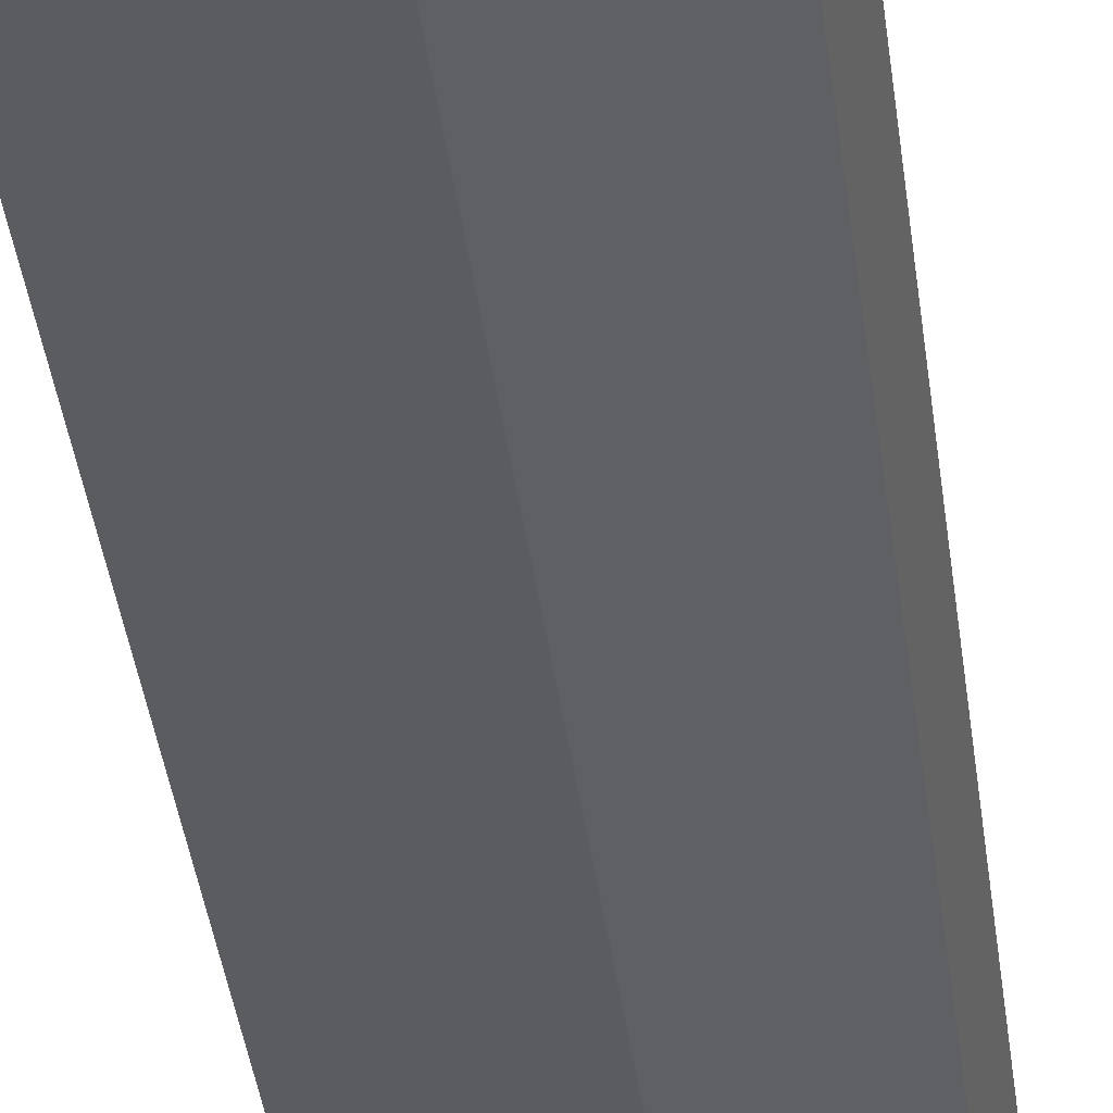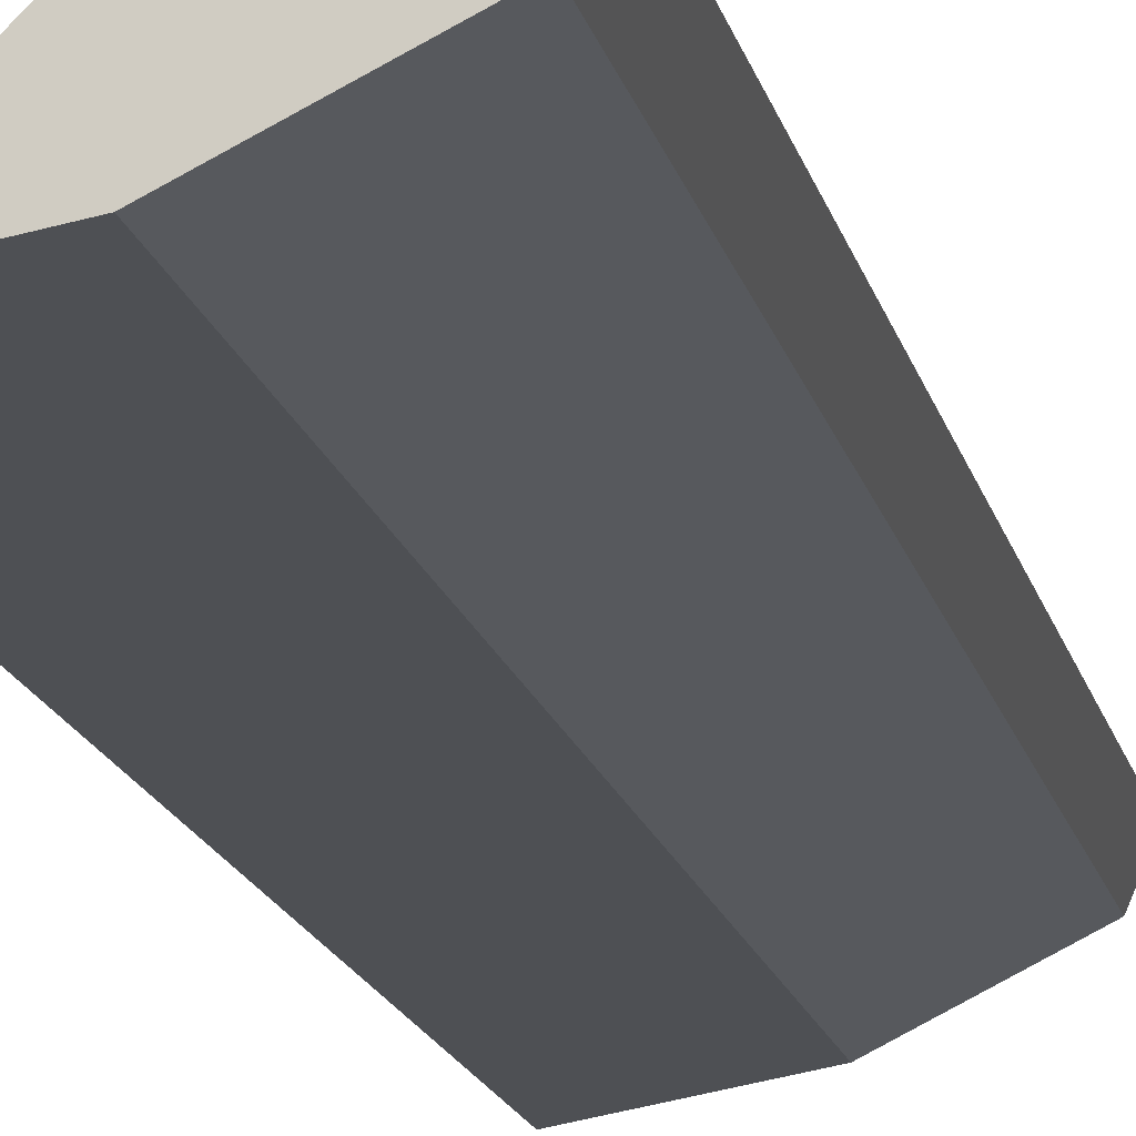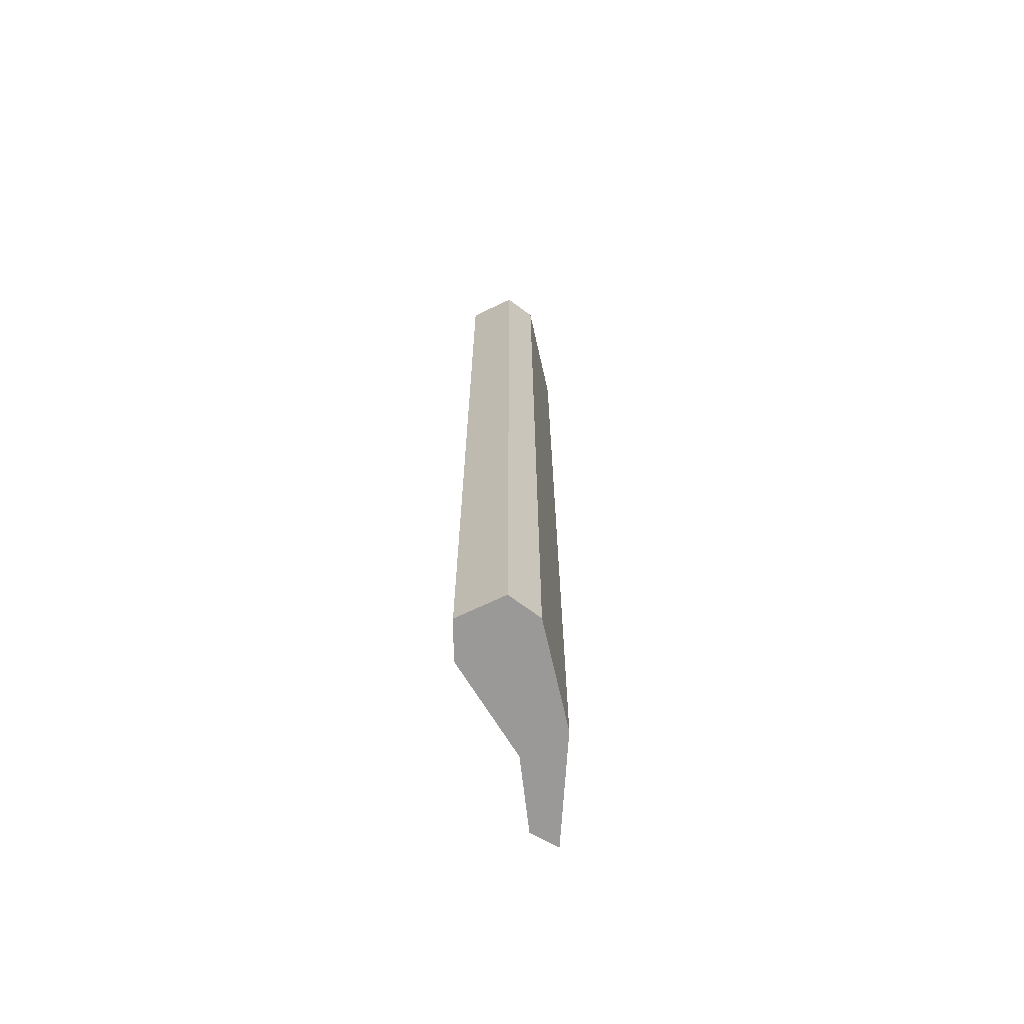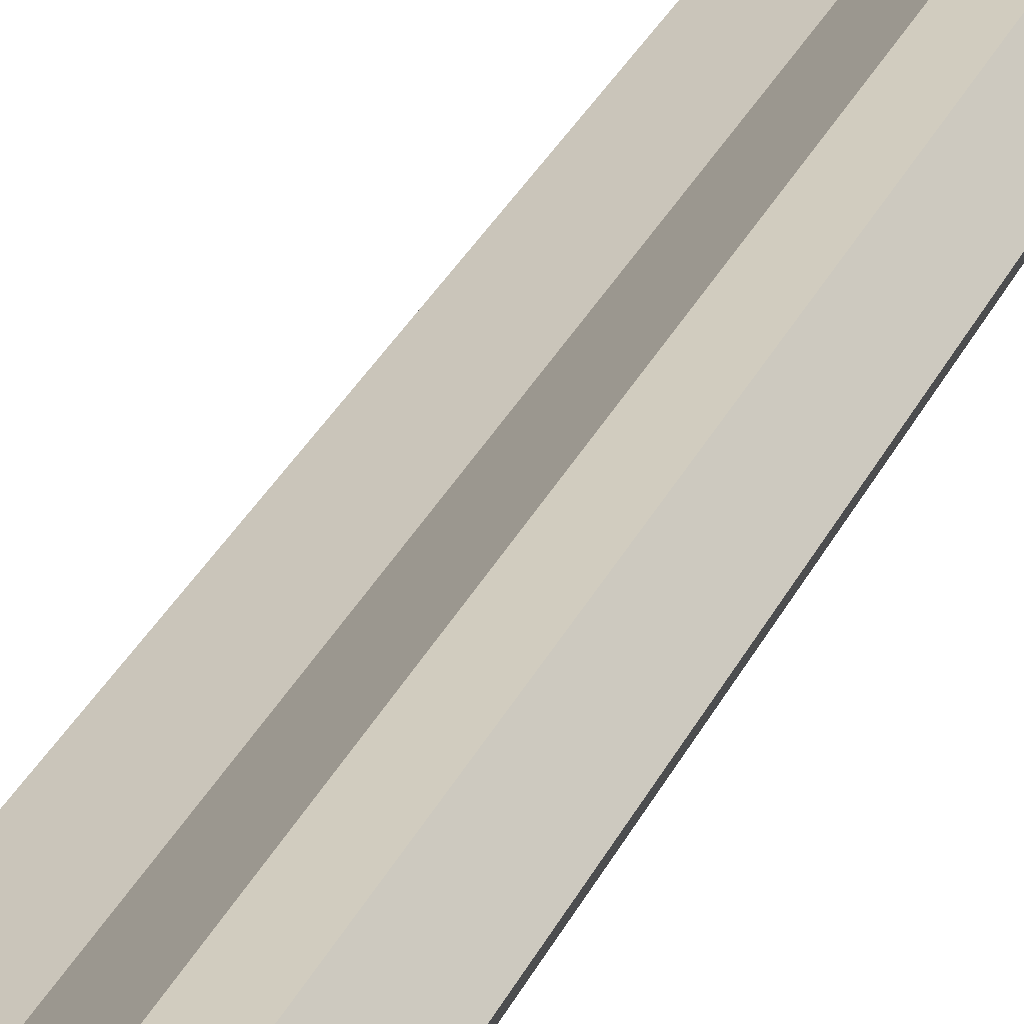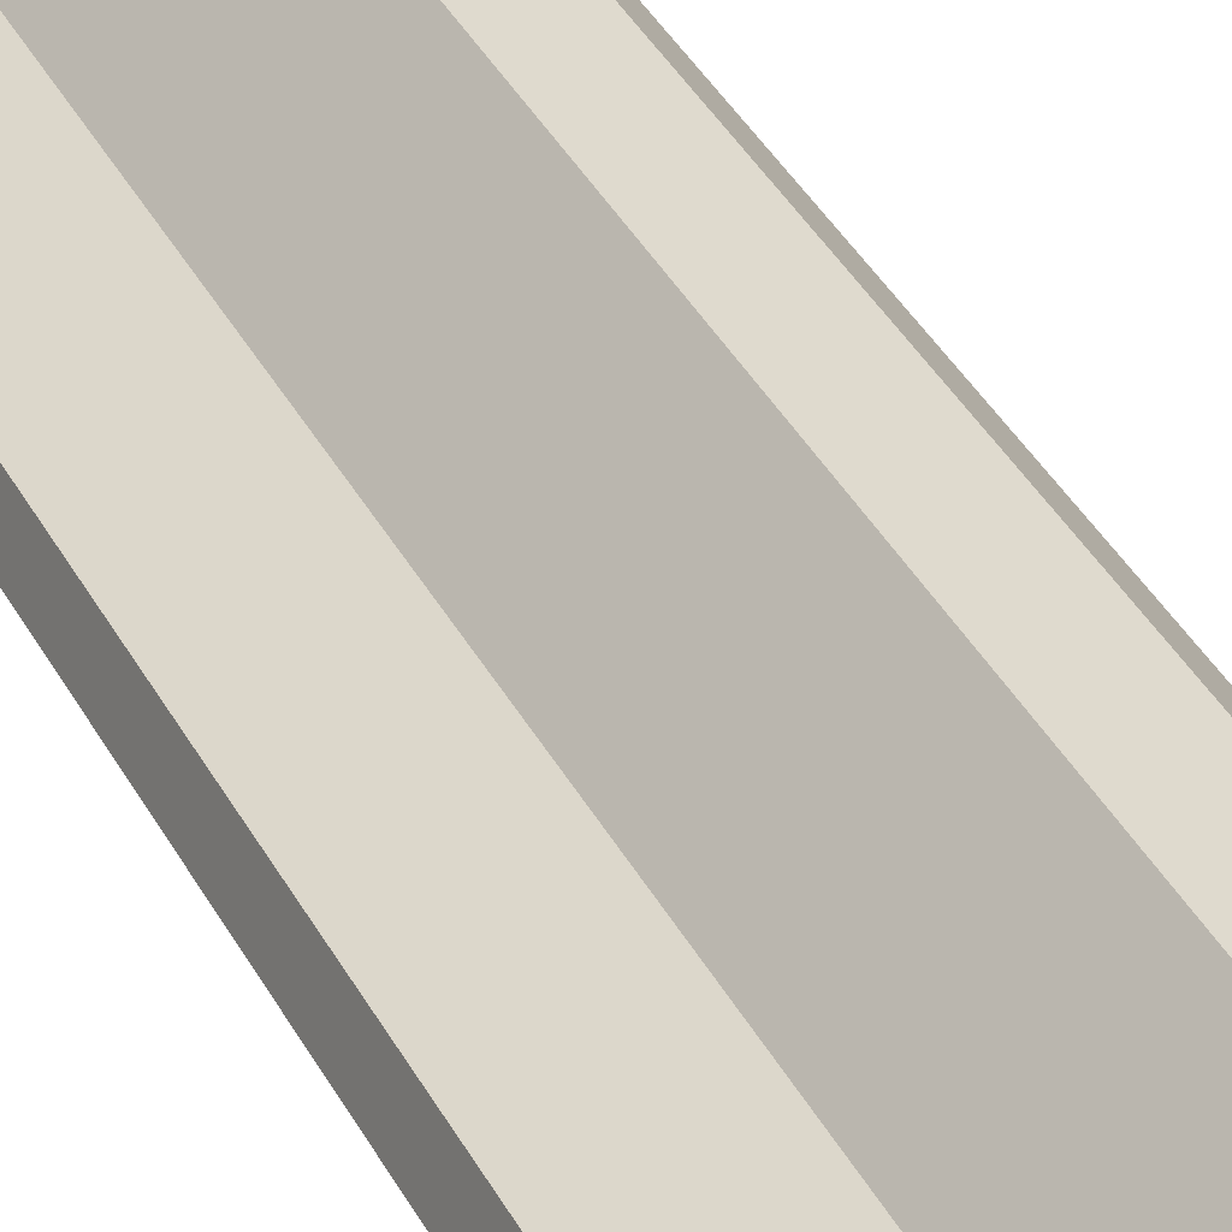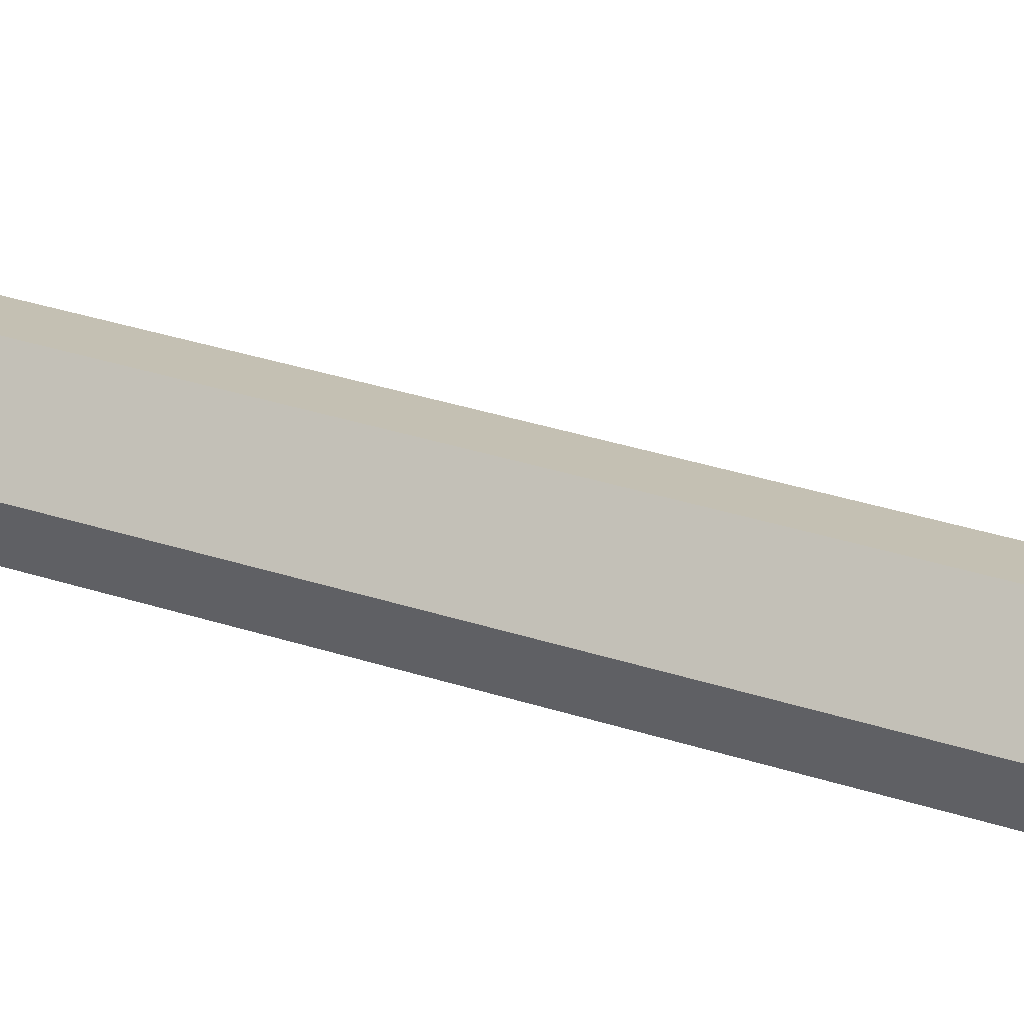
<metadata>
{"format":"obj","ext":"obj","renderer":"f3d","projection":"perspective","resolution":1024,"background":"white","views":[{"elev":-36.7,"azim":6.8,"up":"+Z"},{"elev":-15.1,"azim":11.6,"up":"+Z"},{"elev":-68.9,"azim":76.4,"up":"+Y"},{"elev":33.4,"azim":23.1,"up":"+Z"},{"elev":37.6,"azim":-25.1,"up":"+Z"},{"elev":30.1,"azim":116.2,"up":"+Z"}]}
</metadata>
<code>
o GS.002_CUCurve.1762
v 0.7427 0 0.9958
v 0.7432 0 0.9973
v 0.7468 0 0.9986
v 0.7506 0 1.002
v 0.7525 0 1.003
v 0.7541 0 1.001
v 0.7534 0 0.9992
v 0.7485 0 0.9968
v 0.7468 0.05 0.9986
v 0.7541 0.05 1.001
v 0.7534 0.05 0.9992
v 0.7525 0.05 1.003
v 0.7506 0.05 1.002
v 0.7432 0.05 0.9973
v 0.7427 0.05 0.9958
v 0.7485 0.05 0.9968
f 2 1 8
f 2 8 7
f 3 2 7
f 3 7 6
f 4 3 6
f 4 6 5
f 14 16 15
f 14 11 16
f 9 11 14
f 9 10 11
f 13 10 9
f 13 12 10
f 7 8 16 11
f 6 7 11 10
f 8 1 15 16
f 4 5 12 13
f 3 4 13 9
f 5 6 10 12
f 1 2 14 15
f 2 3 9 14

</code>
